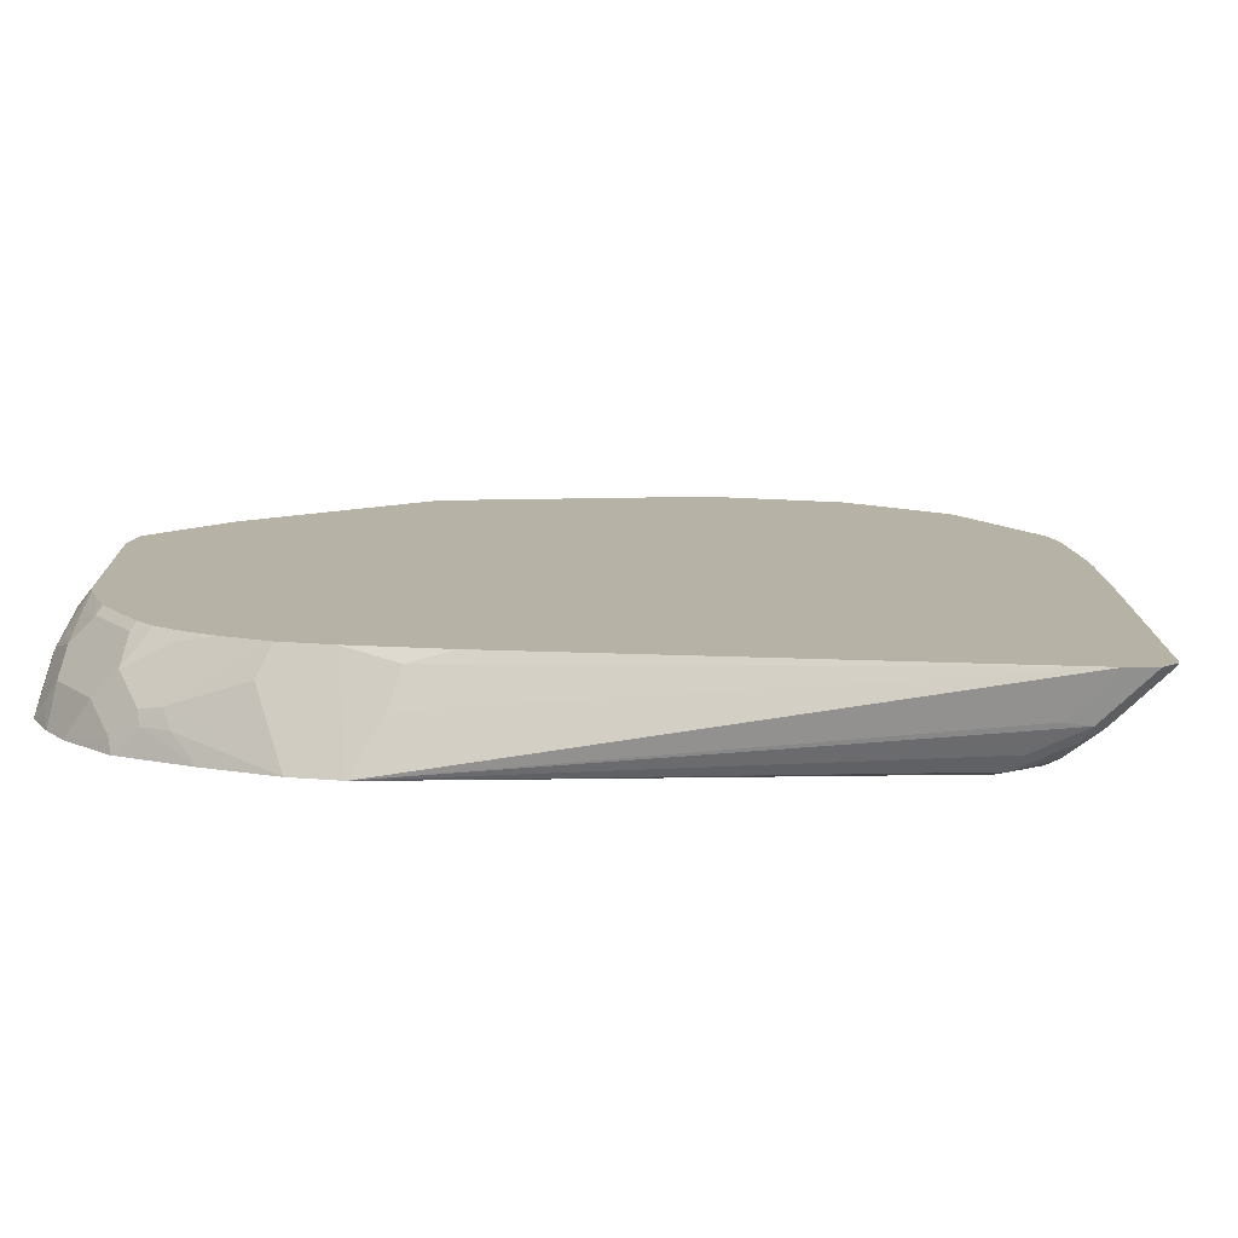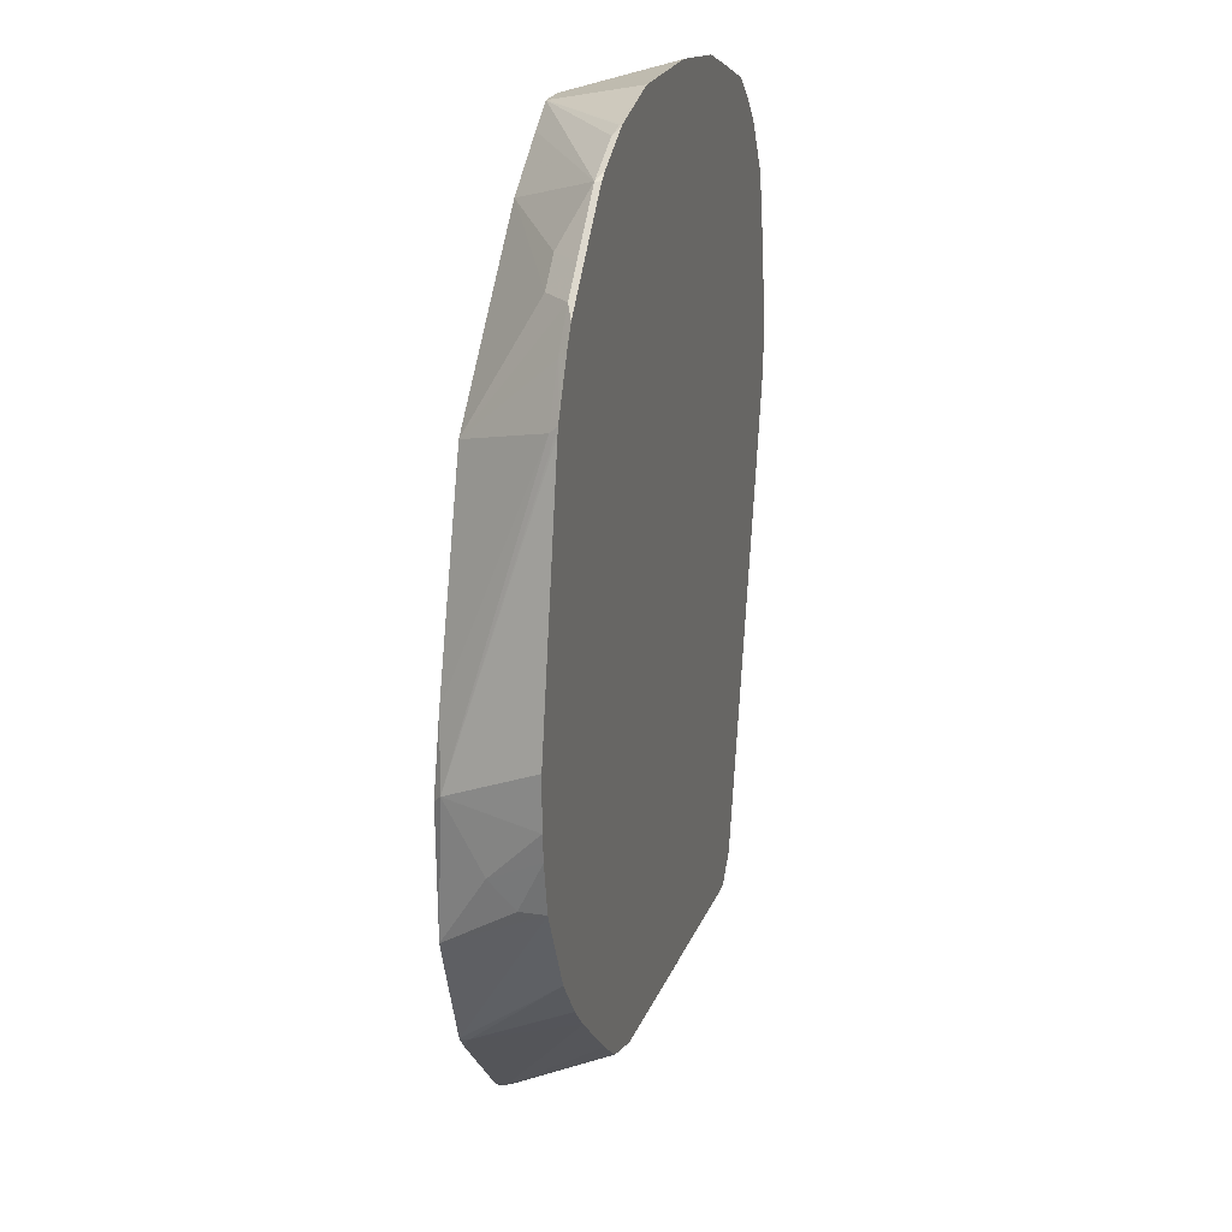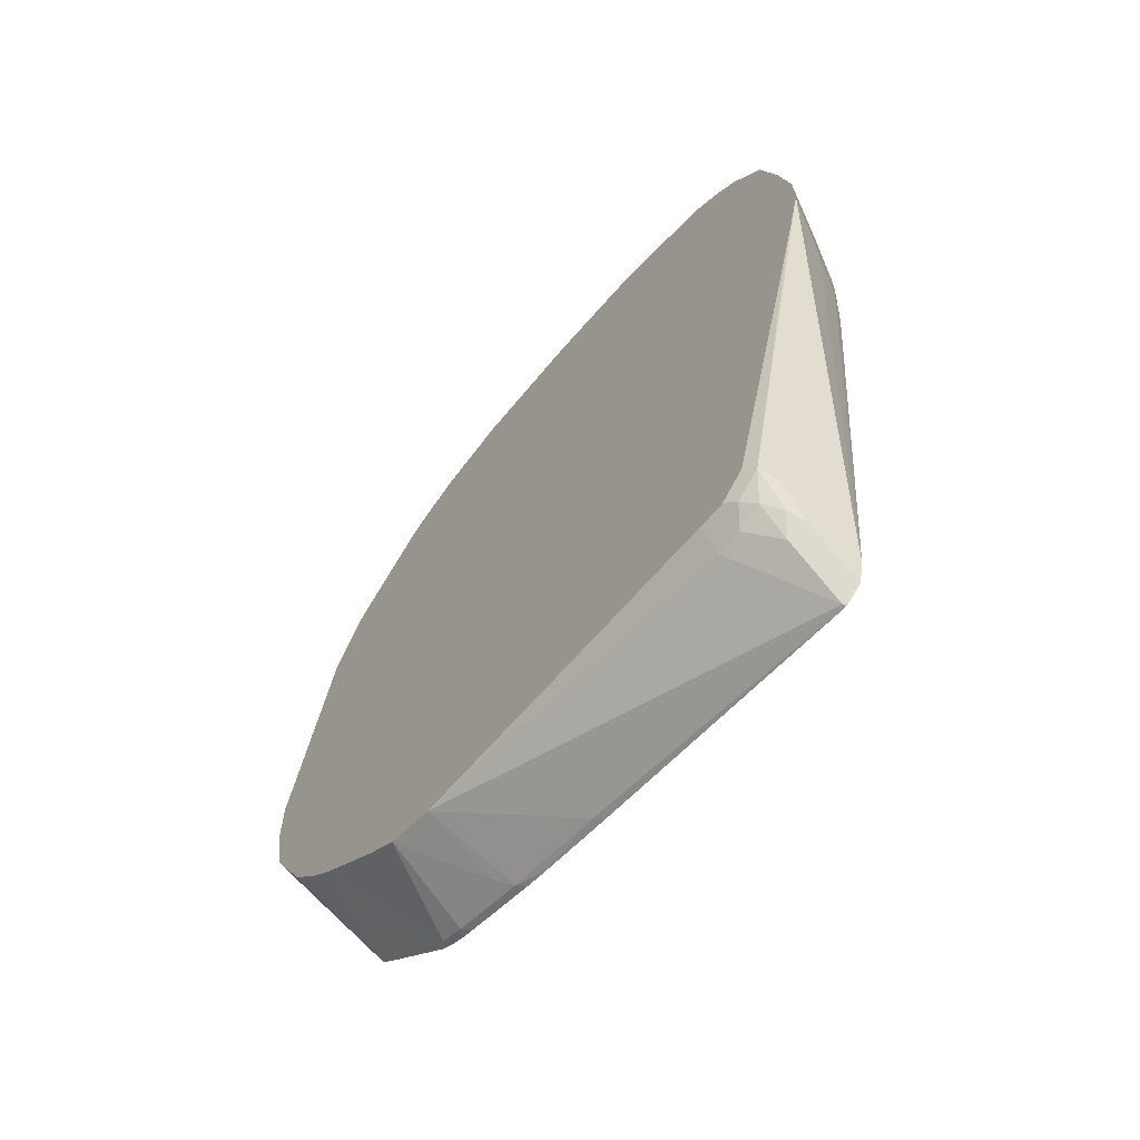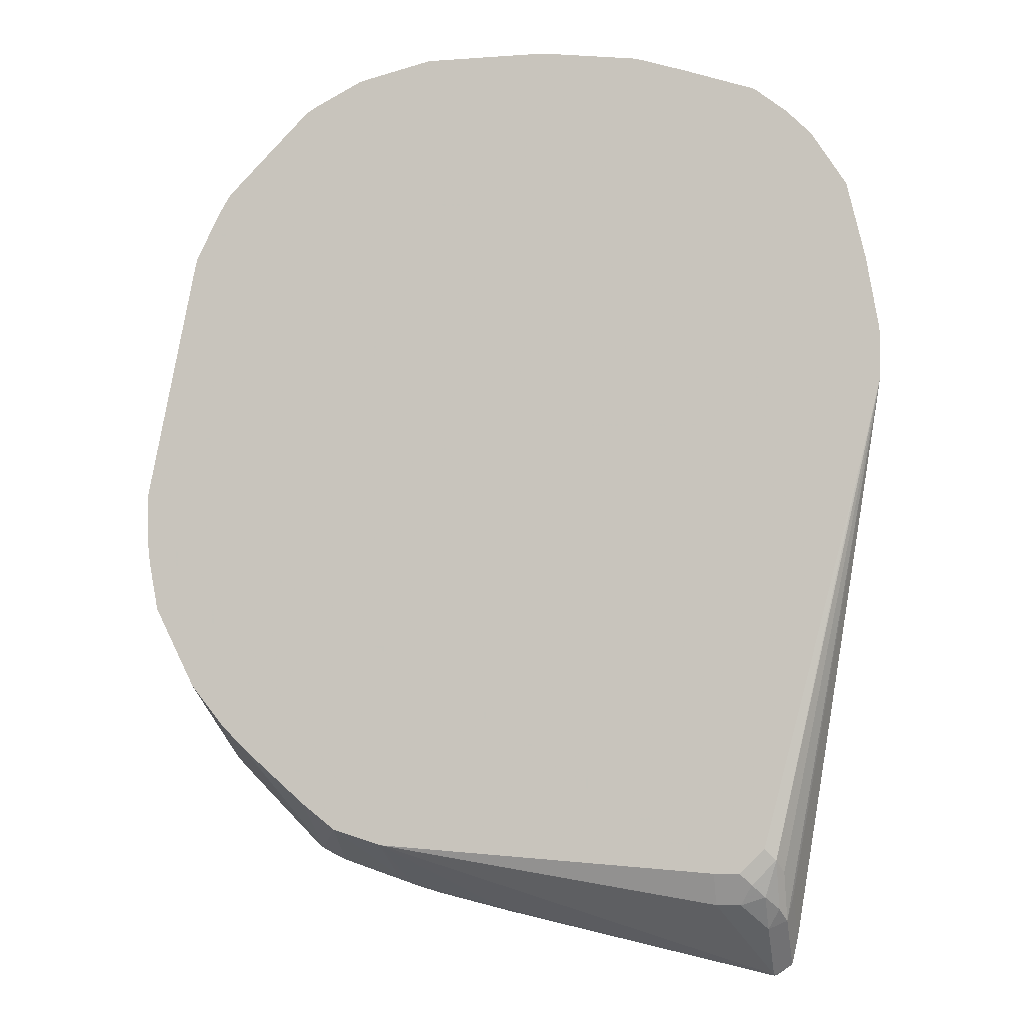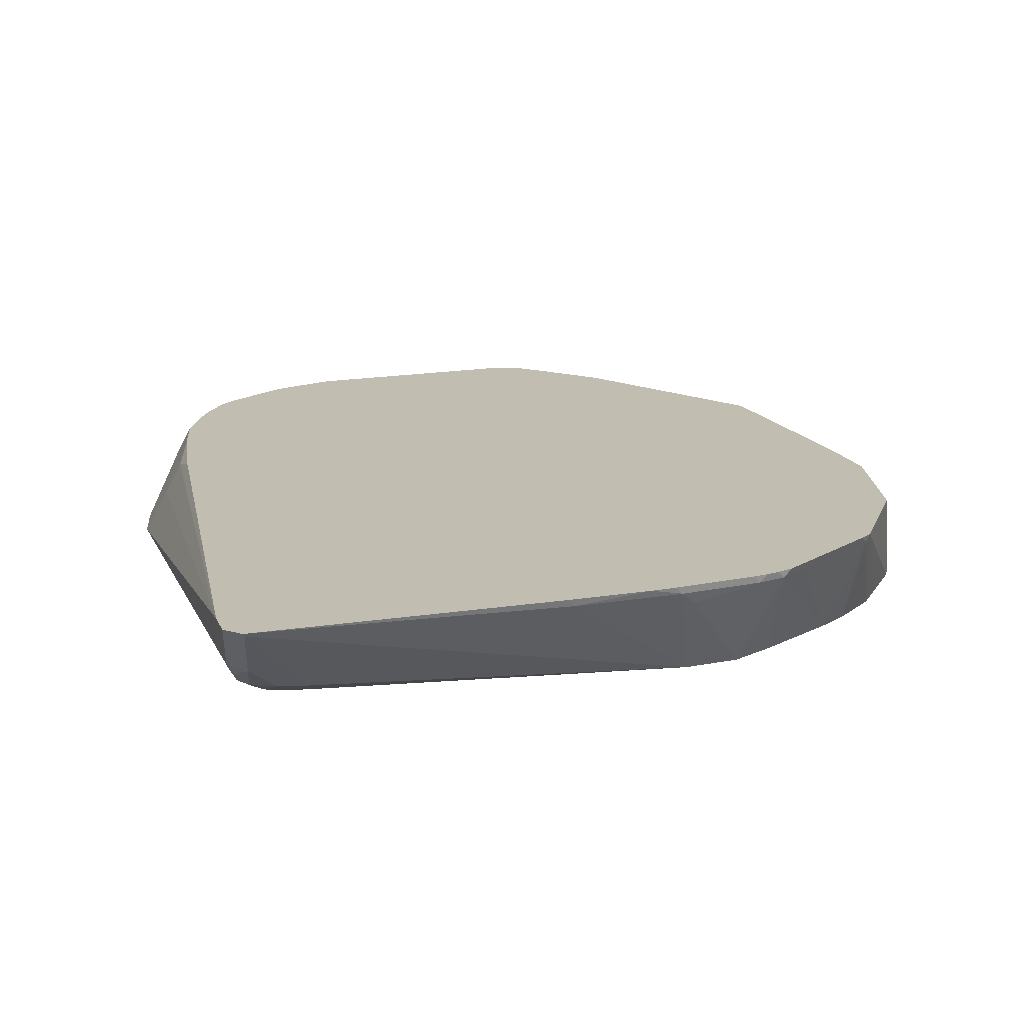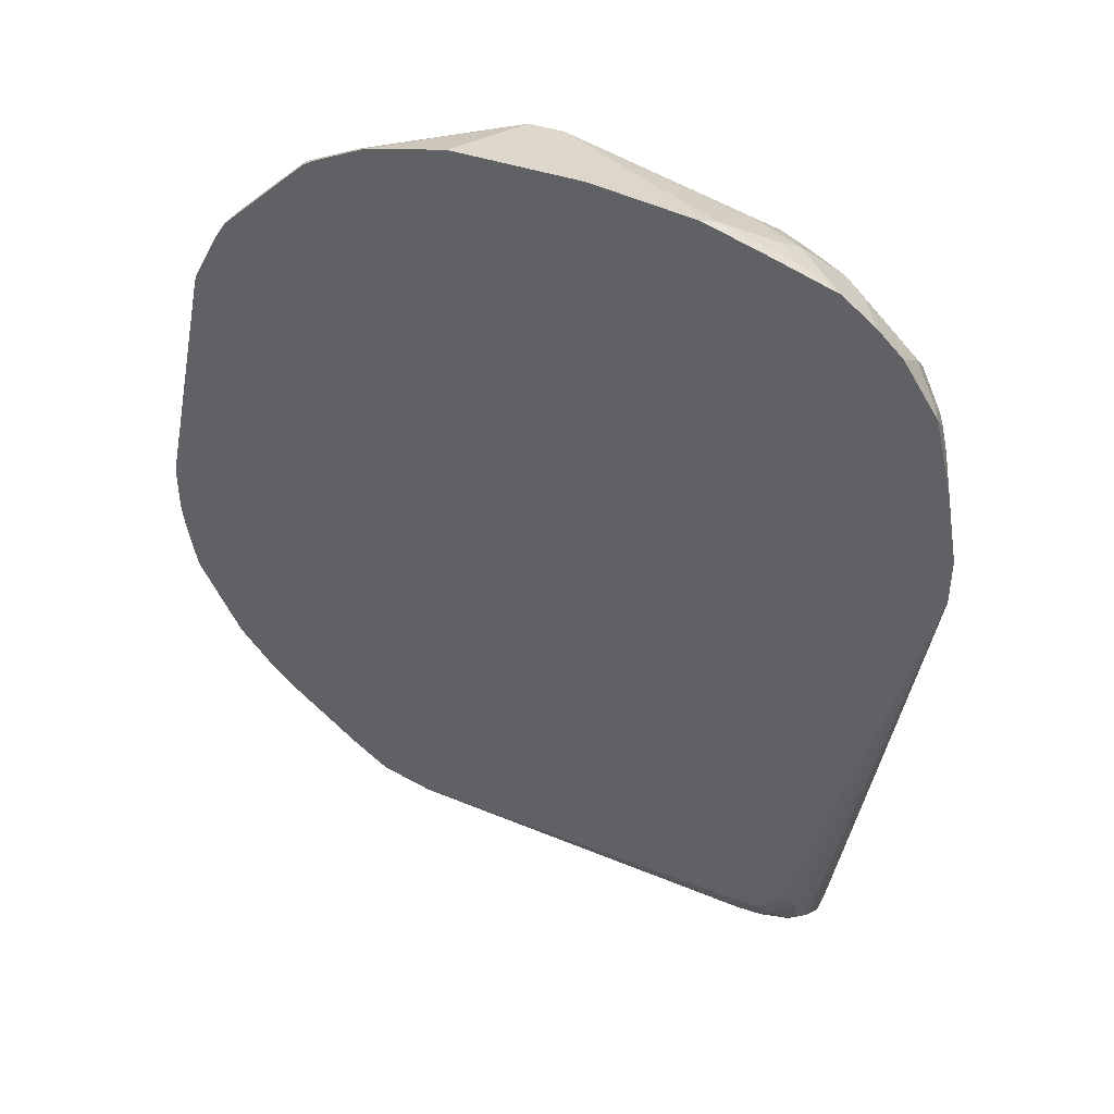
<metadata>
{"format":"obj","ext":"obj","renderer":"f3d","projection":"perspective","resolution":1024,"background":"white","views":[{"elev":12.3,"azim":102.4,"up":"+Y"},{"elev":21.0,"azim":-75.1,"up":"+Z"},{"elev":-66.9,"azim":50.3,"up":"+Z"},{"elev":-6.3,"azim":12.3,"up":"+Z"},{"elev":16.9,"azim":175.0,"up":"+Y"},{"elev":43.6,"azim":21.7,"up":"+Z"}]}
</metadata>
<code>
v -0.2761 0.0003973 -0.08374
v -0.2426 0.0003973 0.08369
v -0.2637 0.05861 -0.1088
v -0.2761 0.0003973 -0.1172
v -0.2415 0.0003973 0.08815
v -0.2584 0.06336 -0.1066
v -0.2596 0.0628 -0.1088
v -0.2602 0.06336 -0.1136
v -0.2577 0.06336 -0.1973
v -0.2679 0.03349 -0.1507
v -0.24 0.005587 0.08369
v -0.2483 0.06336 -0.06704
v -0.2741 0.0003973 -0.1343
v -0.2247 0.0003973 0.1216
v -0.2233 0.005587 0.1172
v -0.2512 0.06336 -0.2141
v -0.2679 0.0003973 -0.1674
v -0.2679 0.01675 -0.1674
v -0.2069 0.06336 0.06603
v -0.2181 0.0003973 0.1328
v -0.2169 0.0003973 0.1347
v -0.2093 0.004188 0.1423
v -0.2284 0.06336 -0.2709
v -0.2678 0.0003973 -0.1677
v -0.1926 0.02094 0.1423
v -0.1045 0.06336 0.1693
v -0.1926 0.0003973 0.1591
v -0.1926 0.004188 0.1591
v -0.2213 0.06336 -0.2792
v -0.2261 0.05861 -0.2721
v -0.24 0.0003973 -0.2232
v -0.2512 0.0003973 -0.2009
v -0.2568 0.0003973 -0.1898
v -0.1758 0.02094 0.1591
v -0.159 0.004188 0.1925
v -0.06333 0.06336 0.1973
v -0.159 0.0003973 0.1925
v -0.1973 0.06336 -0.3032
v -0.1926 0.05861 -0.3056
v -0.2008 0.0003973 -0.268
v -0.2174 0.0003973 -0.2513
v -0.2179 0.0003973 -0.2508
v -0.1524 0.0003973 0.1968
v -0.1256 0.004188 0.2093
v -0.04295 0.06336 0.2104
v -0.1878 0.06336 -0.3127
v -0.1758 0.05861 -0.3224
v -0.159 0.05861 -0.3391
v -0.1564 0.0003973 -0.3069
v -0.1189 0.0003973 0.2135
v -0.1172 0.002098 0.2135
v -0.1172 0.0003973 0.2142
v -0.06694 0.0003973 0.2258
v -0.02035 0.06336 0.2104
v -0.1638 0.06336 -0.3367
v -0.1543 0.06336 -0.3426
v -0.1423 0.05861 -0.3475
v -0.1336 0.0003973 -0.3247
v -0.1341 0.0003973 -0.3244
v 0.0167 0.0003973 0.2258
v 0.03346 0.0003973 0.2238
v 0.08408 0.0003973 0.2175
v 0.09208 0.008378 0.2135
v 0.09208 0.04186 0.1968
v 0.1004 0.05024 0.1904
v 0.1136 0.06336 0.1764
v -0.1471 0.06336 -0.3463
v -0.1376 0.06336 -0.3498
v -0.09207 0.05861 -0.3642
v -0.1004 0.05024 -0.3579
v -0.1004 0.0003973 -0.335
v 0.1172 0.0003973 0.2071
v 0.1423 0.008378 0.1968
v 0.1256 0.02512 0.1968
v 0.1339 0.03349 0.1904
v 0.1339 0.05582 0.173
v 0.1172 0.06336 0.1746
v -0.08732 0.06336 -0.3666
v -0.07241 0.06336 -0.3708
v -0.0251 0.05861 -0.3809
v -0.09986 0.0003973 -0.3351
v 0.1675 0.0614 -0.4242
v 0.1339 0.01117 -0.374
v 0.167 0.0003973 0.1904
v 0.1507 0.01675 0.1904
v 0.1591 0.04186 0.1716
v 0.1423 0.04186 0.18
v 0.1591 0.05861 0.1549
v 0.1339 0.06336 0.165
v 0.1208 0.06336 0.1728
v -0.02035 0.06336 -0.3833
v 0.1675 0.06336 -0.4252
v 0.1339 0.005587 -0.3628
v 0.1339 0.0003973 -0.3524
v 0.1691 0.06336 -0.4248
v 0.1745 0.06336 -0.4211
v 0.18 0.06336 -0.4171
v 0.1675 0.02792 -0.3907
v 0.1507 0.02792 -0.3907
v 0.1507 0.01117 -0.374
v 0.1675 0.0003973 0.1902
v 0.1758 0.02512 0.1716
v 0.1758 0.05861 0.1381
v 0.1543 0.06336 0.1525
v 0.1507 0.005587 -0.3628
v 0.1515 0.0003973 -0.3524
v 0.1842 0.06336 -0.3983
v 0.1842 0.05024 -0.3851
v 0.1842 0.03349 -0.3684
v 0.18 0.04814 -0.4019
v 0.18 0.0314 -0.3851
v 0.1758 0.02094 -0.3768
v 0.1675 0.01047 -0.3684
v 0.1591 0.004188 -0.36
v 0.1678 0.0003973 0.1899
v 0.1758 0.008378 0.18
v 0.1896 0.0003973 0.1729
v 0.2064 0.0003973 0.1562
v 0.2093 0.02512 0.1381
v 0.1711 0.06336 0.1358
v 0.2093 0.04186 0.1214
v 0.1925 0.05861 0.1214
v 0.1682 0.0003973 -0.3357
v 0.251 0.0003973 -0.01656
v 0.2164 0.06336 -0.06621
v 0.2232 0.05582 -0.03912
v 0.2344 0.03349 -0.03352
v 0.18 0.01466 -0.3517
v 0.1758 0.004188 -0.3433
v 0.2066 0.0003973 0.1558
v 0.2261 0.008378 0.1214
v 0.2261 0.02512 0.1047
v 0.1878 0.06336 0.119
v 0.2093 0.05861 0.0879
v 0.2069 0.06336 0.08433
v 0.1976 0.06336 0.1057
v 0.2343 0.0003973 -0.08367
v 0.2198 0.06336 -0.002924
v 0.251 0.0003973 0.0169
v 0.2468 0.0003973 -0.0339
v 0.2444 0.0003973 -0.04352
v 0.2384 0.0003973 -0.06742
v 0.23 0.0003973 0.1194
v 0.2303 0.0003973 0.1189
v 0.2303 0.01675 0.1026
v 0.2289 0.02792 0.0893
v 0.2121 0.0614 0.07254
v 0.2097 0.06336 0.07572
v 0.2198 0.06336 0.003577
v 0.2426 0.0003973 0.06654
v 0.2289 0.04465 0.03901
v 0.2344 0.01675 0.08369
v 0.2186 0.06336 0.03665
v 0.2126 0.06336 0.06546
v 0.2195 0.06336 0.03162
f 81 83 93
f 80 92 82
f 80 91 92
f 79 91 80
f 76 87 86
f 76 90 77
f 76 86 88
f 76 88 89
f 75 87 76
f 75 86 87
f 75 102 86
f 75 85 102
f 74 85 75
f 73 85 74
f 76 89 90
f 81 93 94
f 82 97 98
f 82 95 96
f 93 106 94
f 93 105 106
f 73 84 85
f 88 102 103
f 88 104 89
f 88 120 104
f 88 103 120
f 82 92 95
f 86 102 88
f 84 101 85
f 83 105 93
f 83 98 100
f 83 99 98
f 82 99 83
f 82 98 99
f 82 96 97
f 85 101 102
f 83 100 105
f 58 70 71
f 71 83 81
f 56 67 57
f 54 65 66
f 54 64 65
f 54 63 64
f 54 62 63
f 54 61 62
f 54 60 61
f 50 52 51
f 48 59 49
f 48 58 59
f 48 57 58
f 48 56 57
f 48 55 56
f 97 107 108
f 47 55 48
f 57 67 68
f 57 68 78
f 57 78 69
f 57 69 70
f 71 82 83
f 71 80 82
f 69 71 70
f 69 80 71
f 69 79 80
f 69 78 79
f 66 75 76
f 72 84 73
f 66 76 77
f 65 74 75
f 64 74 65
f 63 74 64
f 63 73 74
f 63 72 73
f 62 72 63
f 57 70 58
f 65 75 66
f 97 108 109
f 121 134 135
f 97 110 98
f 131 144 132
f 131 143 144
f 130 143 131
f 129 142 137
f 129 141 142
f 129 140 141
f 126 138 127
f 125 138 126
f 124 129 128
f 124 140 129
f 124 149 139
f 124 138 149
f 124 127 138
f 123 129 137
f 122 136 133
f 132 144 145
f 132 145 146
f 132 146 147
f 132 147 134
f 46 55 47
f 151 155 153
f 149 155 151
f 147 154 148
f 146 154 147
f 146 153 154
f 146 151 153
f 121 136 122
f 145 150 152
f 144 150 145
f 139 152 150
f 139 146 152
f 139 151 146
f 139 149 151
f 134 148 135
f 134 147 148
f 145 152 146
f 97 109 110
f 121 135 136
f 119 132 121
f 103 122 133
f 103 121 122
f 103 119 121
f 102 115 116
f 102 119 103
f 102 118 119
f 102 117 118
f 102 116 117
f 101 115 102
f 100 114 105
f 100 113 114
f 98 110 111
f 98 113 100
f 98 112 113
f 98 111 112
f 103 133 120
f 105 114 106
f 106 114 129
f 106 129 123
f 119 131 132
f 119 130 131
f 118 130 119
f 115 117 116
f 113 129 114
f 112 129 113
f 112 128 129
f 121 132 134
f 111 124 128
f 109 124 111
f 109 111 110
f 108 124 109
f 107 127 124
f 107 126 127
f 107 125 126
f 107 124 108
f 111 128 112
f 45 60 54
f 1 130 118
f 45 52 53
f 3 10 4
f 3 9 10
f 3 8 9
f 3 7 8
f 3 6 7
f 2 5 3
f 1 5 2
f 1 14 5
f 1 20 14
f 1 21 20
f 1 27 21
f 1 37 27
f 1 43 37
f 1 50 43
f 1 52 50
f 3 5 11
f 1 53 52
f 3 11 12
f 4 10 13
f 6 120 133
f 6 104 120
f 6 89 104
f 6 90 89
f 6 77 90
f 6 66 77
f 6 54 66
f 6 45 54
f 6 36 45
f 6 26 36
f 6 19 26
f 6 12 19
f 6 8 7
f 5 15 11
f 5 14 15
f 3 12 6
f 1 60 53
f 45 53 60
f 1 62 61
f 1 58 71
f 1 59 58
f 1 49 59
f 1 40 49
f 1 41 40
f 1 42 41
f 1 31 42
f 1 32 31
f 1 33 32
f 1 24 33
f 1 17 24
f 1 13 17
f 1 4 13
f 1 3 4
f 1 2 3
f 1 71 81
f 1 81 94
f 1 94 106
f 1 106 123
f 1 72 62
f 1 84 72
f 1 101 84
f 1 115 101
f 1 117 115
f 1 118 117
f 1 143 130
f 6 133 136
f 1 144 143
f 1 139 150
f 1 124 139
f 1 140 124
f 1 141 140
f 1 142 141
f 1 137 142
f 1 123 137
f 1 150 144
f 6 136 135
f 1 61 60
f 6 148 154
f 29 38 30
f 27 35 28
f 27 37 35
f 26 35 36
f 26 34 35
f 25 34 26
f 25 28 34
f 23 33 24
f 23 32 33
f 23 31 32
f 23 30 31
f 23 29 30
f 22 28 25
f 21 28 22
f 21 27 28
f 30 38 39
f 19 25 26
f 30 39 40
f 30 41 42
f 6 135 148
f 45 51 52
f 44 51 45
f 44 50 51
f 40 48 49
f 40 47 48
f 39 47 40
f 39 46 47
f 38 46 39
f 35 45 36
f 35 44 45
f 35 50 44
f 35 43 50
f 35 37 43
f 30 42 31
f 30 40 41
f 19 22 25
f 28 35 34
f 16 23 17
f 6 67 56
f 6 68 67
f 6 78 68
f 6 79 78
f 6 91 79
f 6 92 91
f 6 95 92
f 6 56 55
f 6 96 95
f 6 107 97
f 6 125 107
f 6 138 125
f 6 149 138
f 6 155 149
f 17 23 24
f 6 154 153
f 6 97 96
f 6 55 46
f 6 153 155
f 6 38 29
f 6 46 38
f 15 22 19
f 15 20 21
f 14 20 15
f 13 18 17
f 11 19 12
f 11 15 19
f 10 18 13
f 15 21 22
f 9 17 18
f 9 16 17
f 6 9 8
f 6 16 9
f 6 23 16
f 6 29 23
f 9 18 10

</code>
